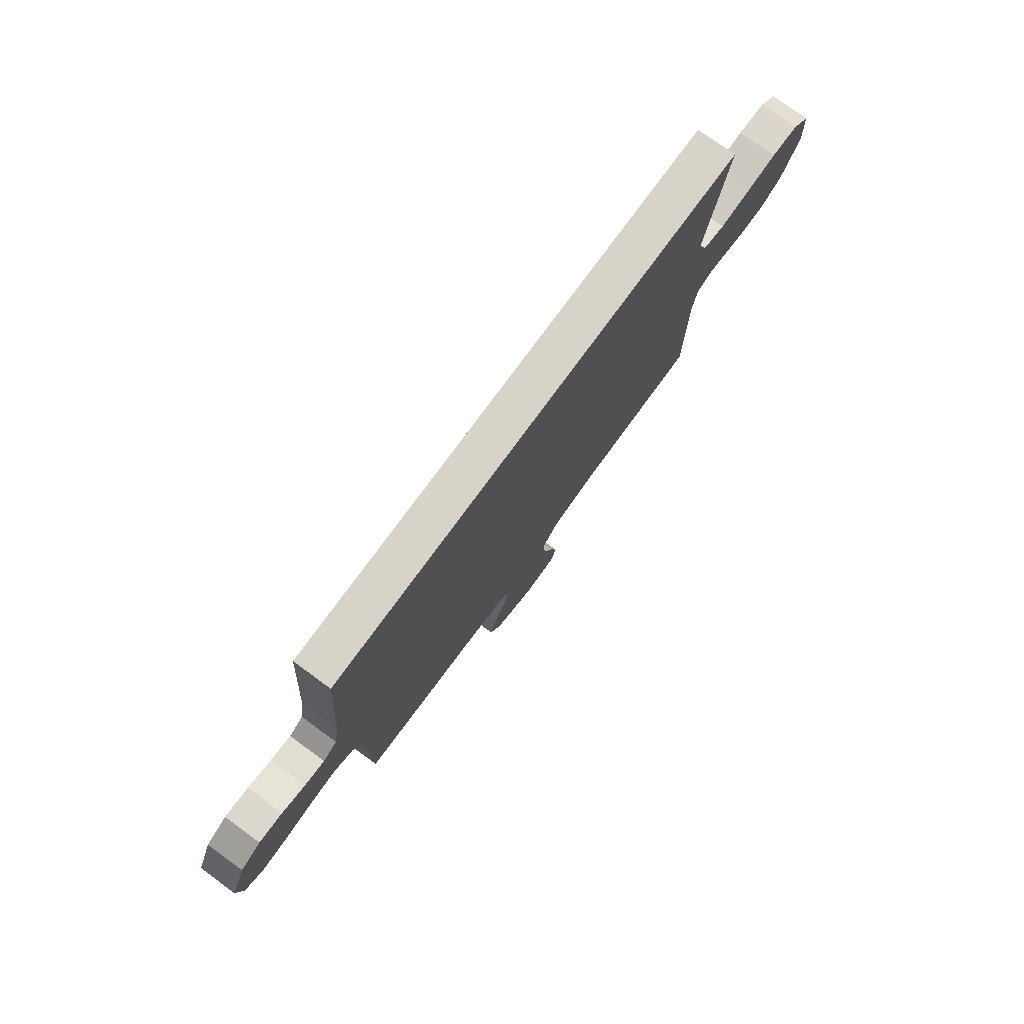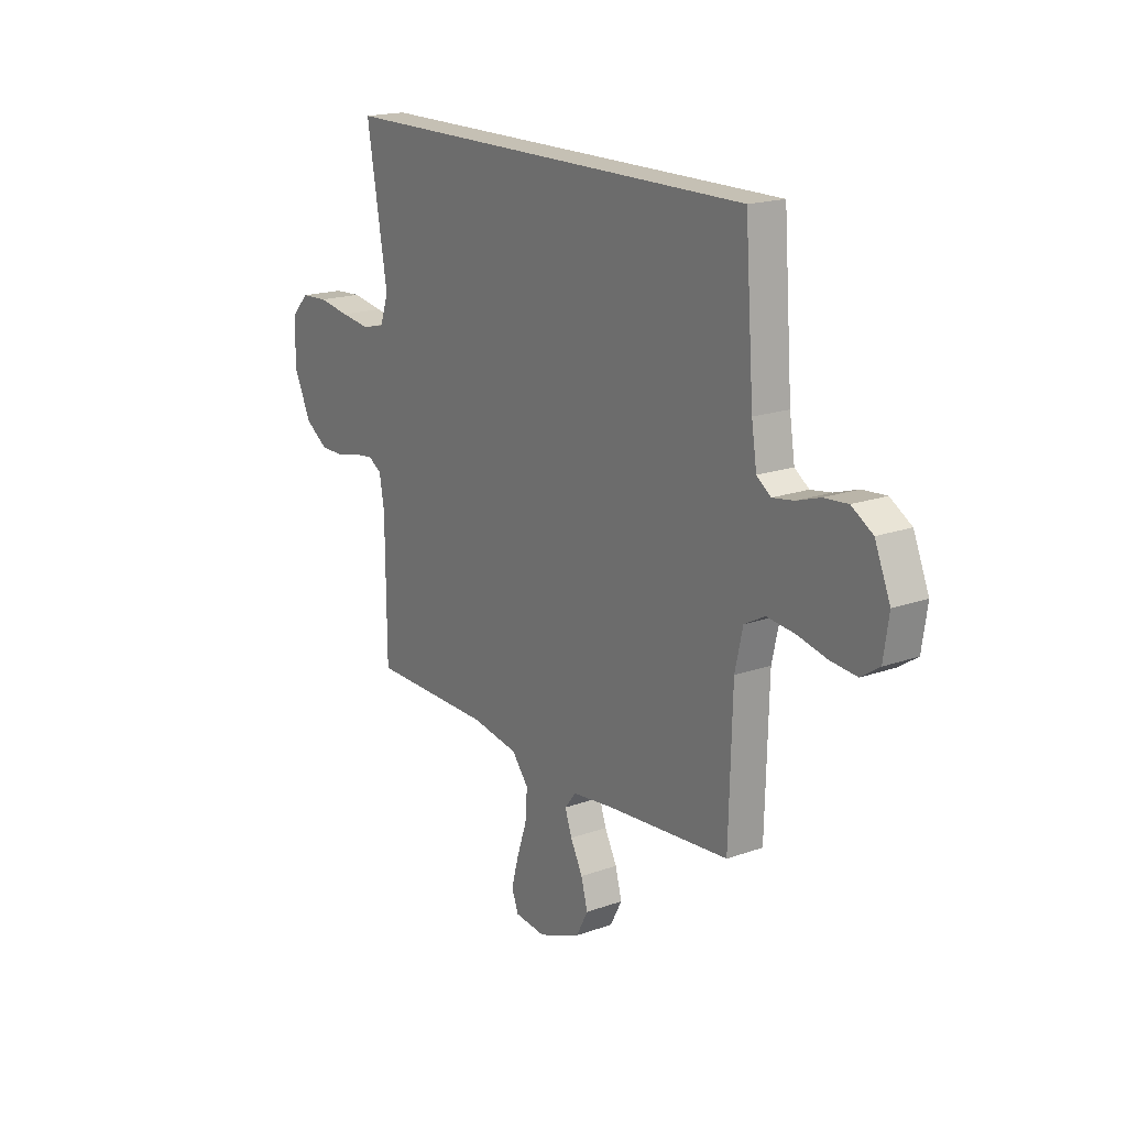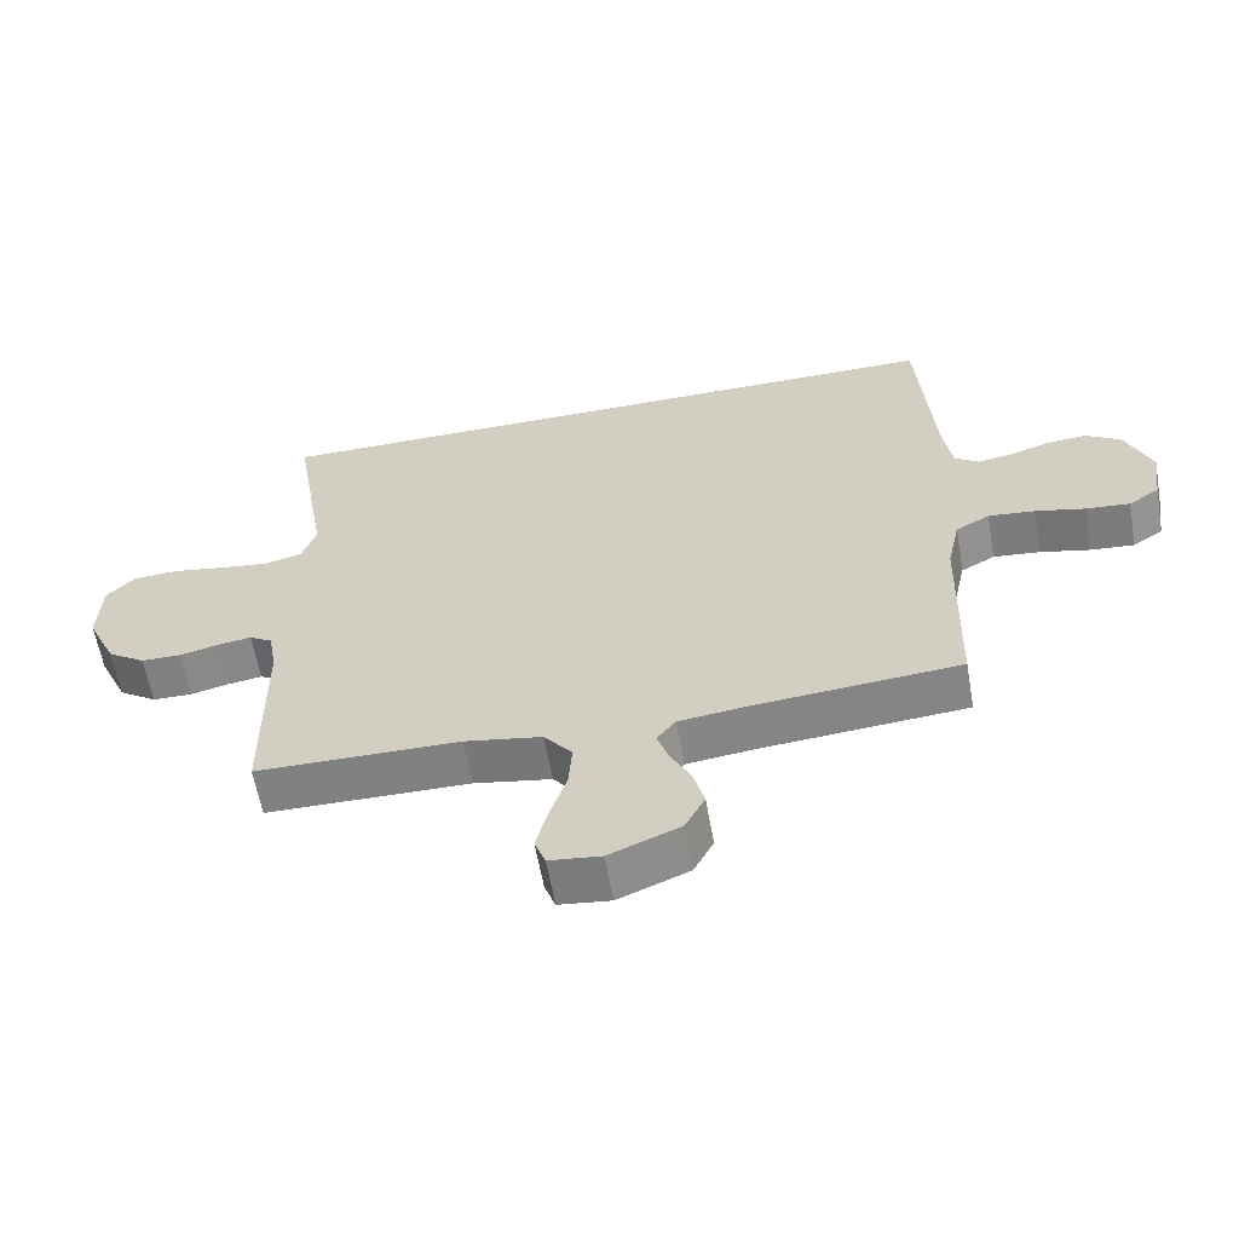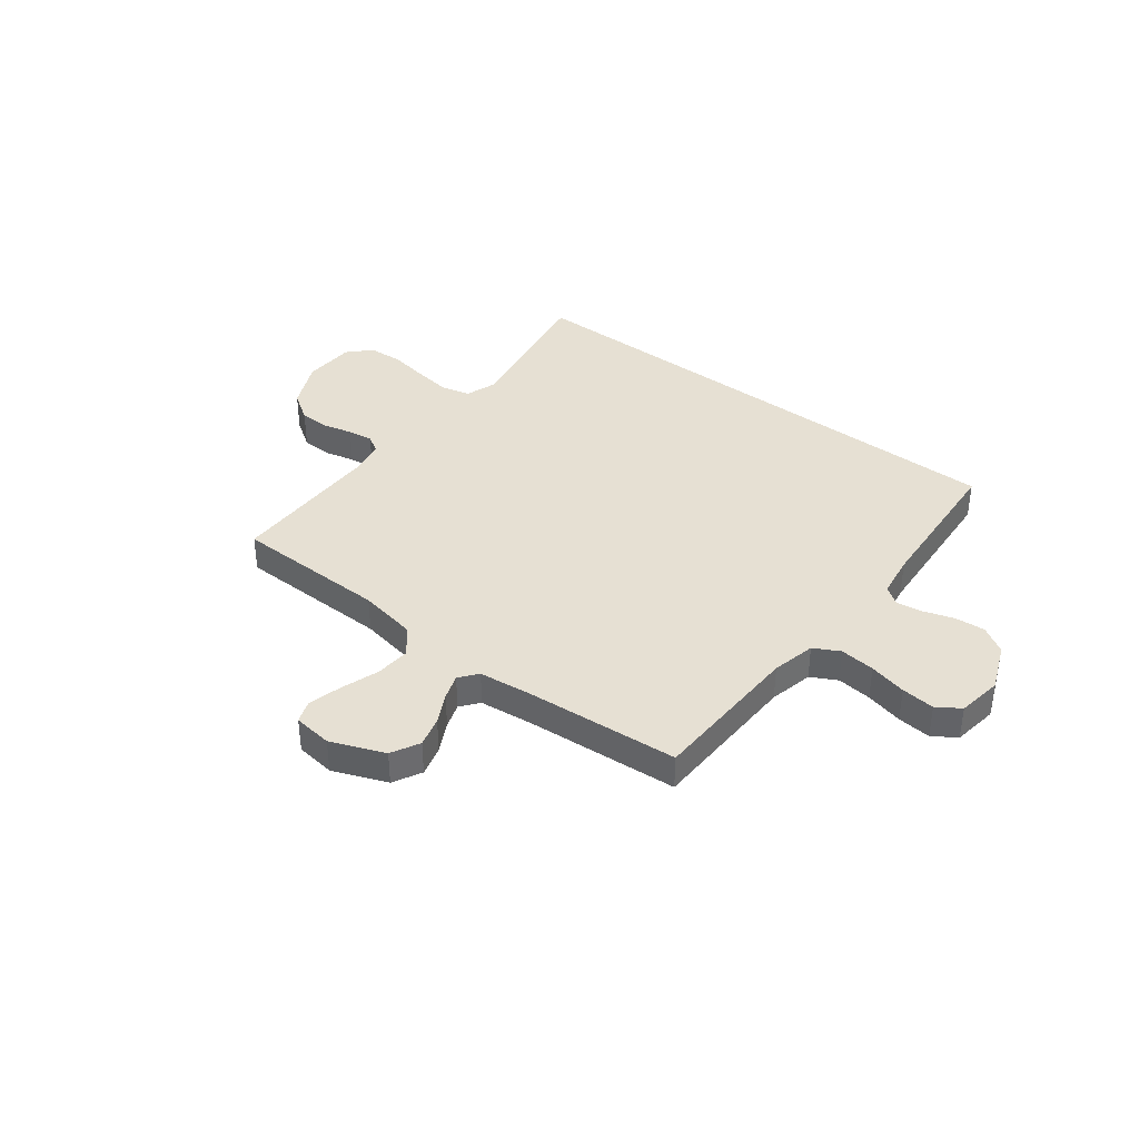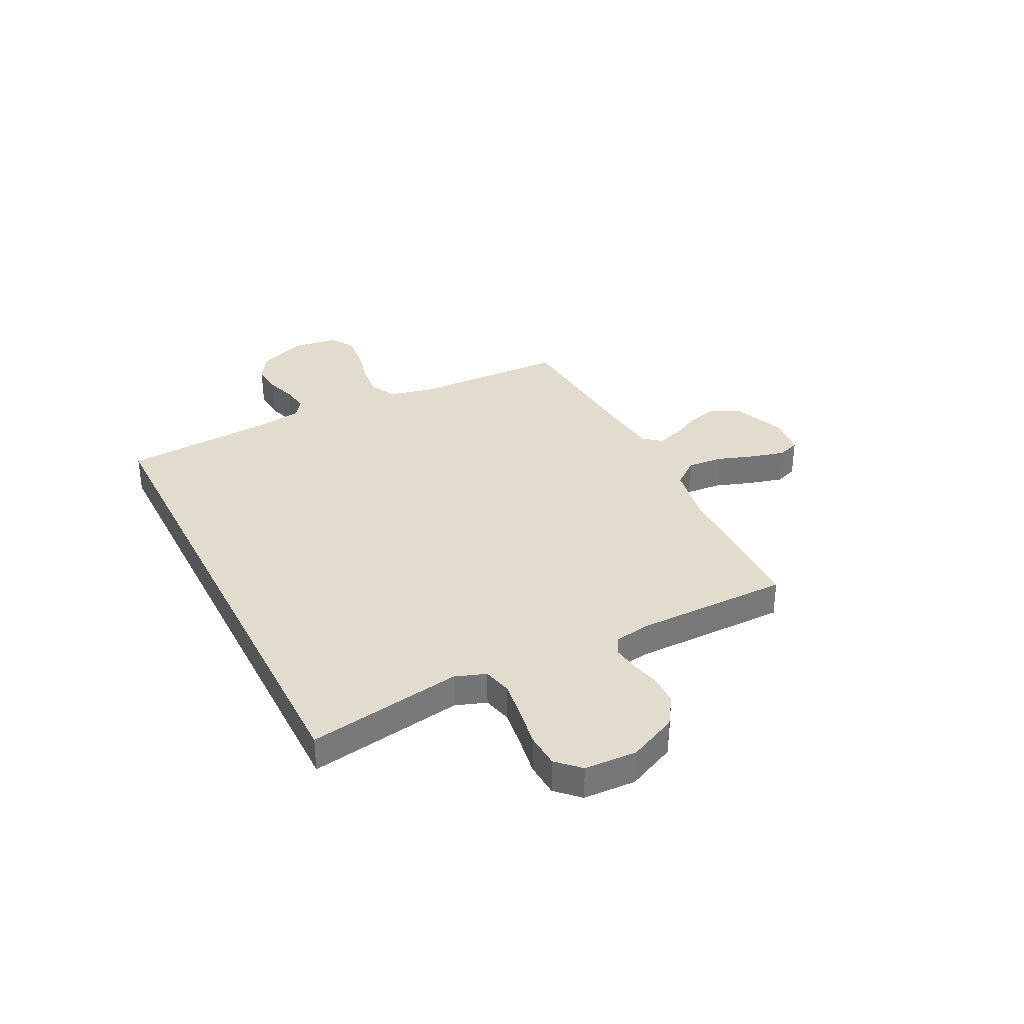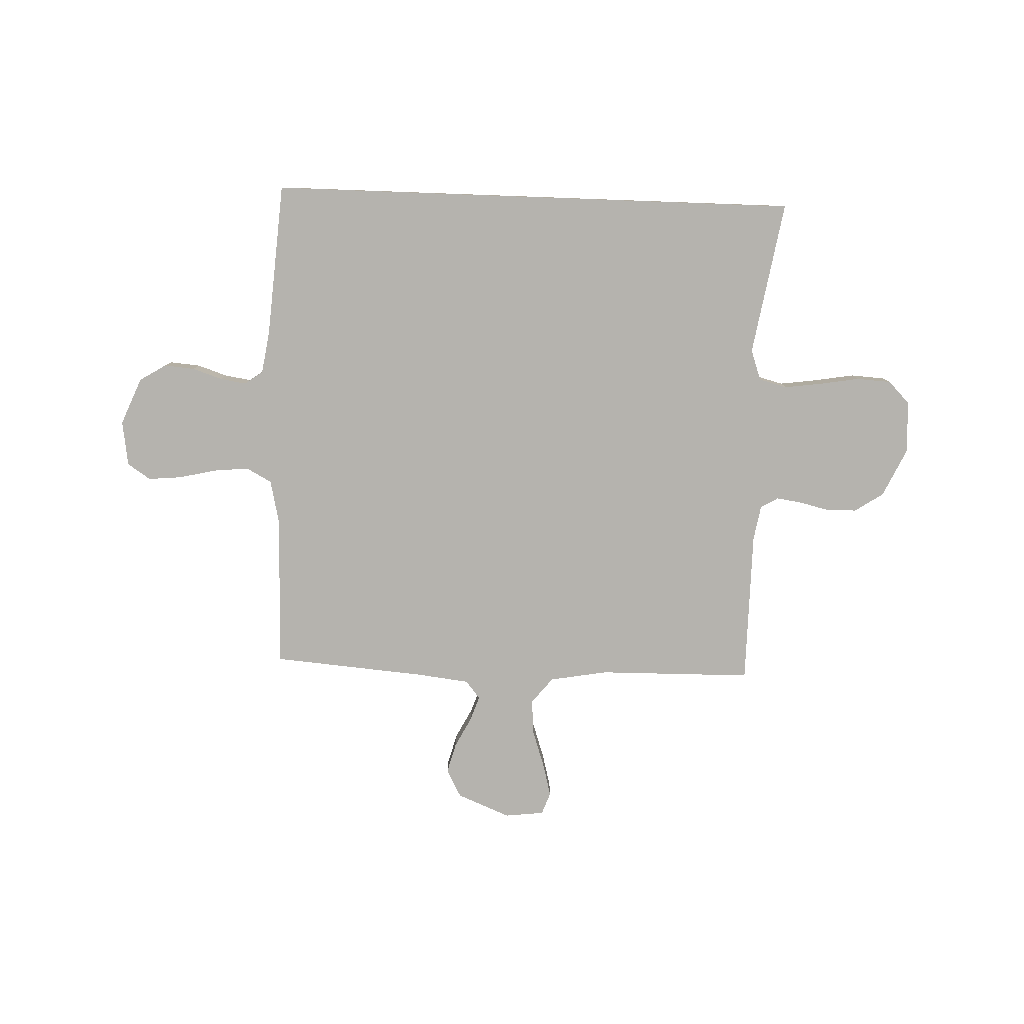
<metadata>
{"format":"obj","ext":"obj","renderer":"f3d","projection":"perspective","resolution":1024,"background":"white","views":[{"elev":76.8,"azim":-53.8,"up":"+Z"},{"elev":18.2,"azim":-124.6,"up":"+Z"},{"elev":-60.5,"azim":-170.0,"up":"+Z"},{"elev":38.5,"azim":-142.3,"up":"+Y"},{"elev":34.1,"azim":63.4,"up":"+Y"},{"elev":-80.0,"azim":-2.1,"up":"+Y"}]}
</metadata>
<code>
v 0.5 0.07 -0.5
v 0.2 0.07 -0.504
v 0.086 0.07 -0.524
v 0.045 0.07 -0.575
v 0.05 0.07 -0.643
v 0.075 0.07 -0.717
v 0.092 0.07 -0.782
v 0.076 0.07 -0.825
v 0 0.07 -0.834
v -0.104 0.07 -0.792
v -0.133 0.07 -0.737
v -0.117 0.07 -0.678
v -0.087 0.07 -0.62
v -0.07 0.07 -0.571
v -0.098 0.07 -0.536
v -0.2 0.07 -0.524
v -0.5 0.07 -0.5
v -0.508 0.07 -0.2
v -0.527 0.07 -0.115
v -0.577 0.07 -0.088
v -0.645 0.07 -0.095
v -0.718 0.07 -0.112
v -0.783 0.07 -0.118
v -0.828 0.07 -0.088
v -0.841 0.07 0
v -0.803 0.07 0.092
v -0.751 0.07 0.124
v -0.692 0.07 0.119
v -0.634 0.07 0.1
v -0.583 0.07 0.092
v -0.548 0.07 0.117
v -0.535 0.07 0.2
v -0.513 0.07 0.5
v 0.526 0.07 0.5
v 0.475 0.07 0.2
v 0.496 0.07 0.14
v 0.551 0.07 0.126
v 0.624 0.07 0.136
v 0.701 0.07 0.149
v 0.768 0.07 0.145
v 0.81 0.07 0.102
v 0.814 0.07 0
v 0.77 0.07 -0.094
v 0.714 0.07 -0.131
v 0.655 0.07 -0.132
v 0.597 0.07 -0.118
v 0.548 0.07 -0.111
v 0.514 0.07 -0.131
v 0.502 0.07 -0.2
v 0.5 0 -0.5
v 0.2 0 -0.504
v 0.086 0 -0.524
v 0.045 0 -0.575
v 0.05 0 -0.643
v 0.075 0 -0.717
v 0.092 0 -0.782
v 0.076 0 -0.825
v 0 0 -0.834
v -0.104 0 -0.792
v -0.133 0 -0.737
v -0.117 0 -0.678
v -0.087 0 -0.62
v -0.07 0 -0.571
v -0.098 0 -0.536
v -0.2 0 -0.524
v -0.5 0 -0.5
v -0.508 0 -0.2
v -0.527 0 -0.115
v -0.577 0 -0.088
v -0.645 0 -0.095
v -0.718 0 -0.112
v -0.783 0 -0.118
v -0.828 0 -0.088
v -0.841 0 0
v -0.803 0 0.092
v -0.751 0 0.124
v -0.692 0 0.119
v -0.634 0 0.1
v -0.583 0 0.092
v -0.548 0 0.117
v -0.535 0 0.2
v -0.513 0 0.5
v 0.526 0 0.5
v 0.475 0 0.2
v 0.496 0 0.14
v 0.551 0 0.126
v 0.624 0 0.136
v 0.701 0 0.149
v 0.768 0 0.145
v 0.81 0 0.102
v 0.814 0 0
v 0.77 0 -0.094
v 0.714 0 -0.131
v 0.655 0 -0.132
v 0.597 0 -0.118
v 0.548 0 -0.111
v 0.514 0 -0.131
v 0.502 0 -0.2
f 43 44 45 46
f 43 46 47
f 42 43 47
f 41 42 47
f 38 39 40 41
f 37 38 41 47
f 36 37 47 48
f 32 33 34 35
f 31 32 35 36
f 30 31 36 48
f 26 27 28 29
f 21 22 23 24
f 20 21 24 25
f 16 17 18
f 15 16 18 19
f 10 11 12 13
f 10 13 14
f 9 10 14
f 8 9 14
f 5 6 7 8
f 5 8 14
f 4 5 14 15
f 49 1 2
f 49 2 3
f 48 49 3
f 30 48 3
f 20 25 26 29
f 19 20 29 30
f 15 19 30
f 3 4 15 30
f 95 94 93 92
f 96 95 92
f 96 92 91
f 96 91 90
f 90 89 88 87
f 96 90 87 86
f 97 96 86 85
f 84 83 82 81
f 85 84 81 80
f 97 85 80 79
f 78 77 76 75
f 73 72 71 70
f 74 73 70 69
f 67 66 65
f 68 67 65 64
f 62 61 60 59
f 63 62 59
f 63 59 58
f 63 58 57
f 57 56 55 54
f 63 57 54
f 64 63 54 53
f 51 50 98
f 52 51 98
f 52 98 97
f 52 97 79
f 78 75 74 69
f 79 78 69 68
f 79 68 64
f 79 64 53 52
f 1 50 51 2
f 2 51 52 3
f 3 52 53 4
f 4 53 54 5
f 5 54 55 6
f 6 55 56 7
f 7 56 57 8
f 8 57 58 9
f 9 58 59 10
f 10 59 60 11
f 11 60 61 12
f 12 61 62 13
f 13 62 63 14
f 14 63 64 15
f 15 64 65 16
f 16 65 66 17
f 17 66 67 18
f 18 67 68 19
f 19 68 69 20
f 20 69 70 21
f 21 70 71 22
f 22 71 72 23
f 23 72 73 24
f 24 73 74 25
f 25 74 75 26
f 26 75 76 27
f 27 76 77 28
f 28 77 78 29
f 29 78 79 30
f 30 79 80 31
f 31 80 81 32
f 32 81 82 33
f 33 82 83 34
f 34 83 84 35
f 35 84 85 36
f 36 85 86 37
f 37 86 87 38
f 38 87 88 39
f 39 88 89 40
f 40 89 90 41
f 41 90 91 42
f 42 91 92 43
f 43 92 93 44
f 44 93 94 45
f 45 94 95 46
f 46 95 96 47
f 47 96 97 48
f 48 97 98 49
f 49 98 50 1

</code>
